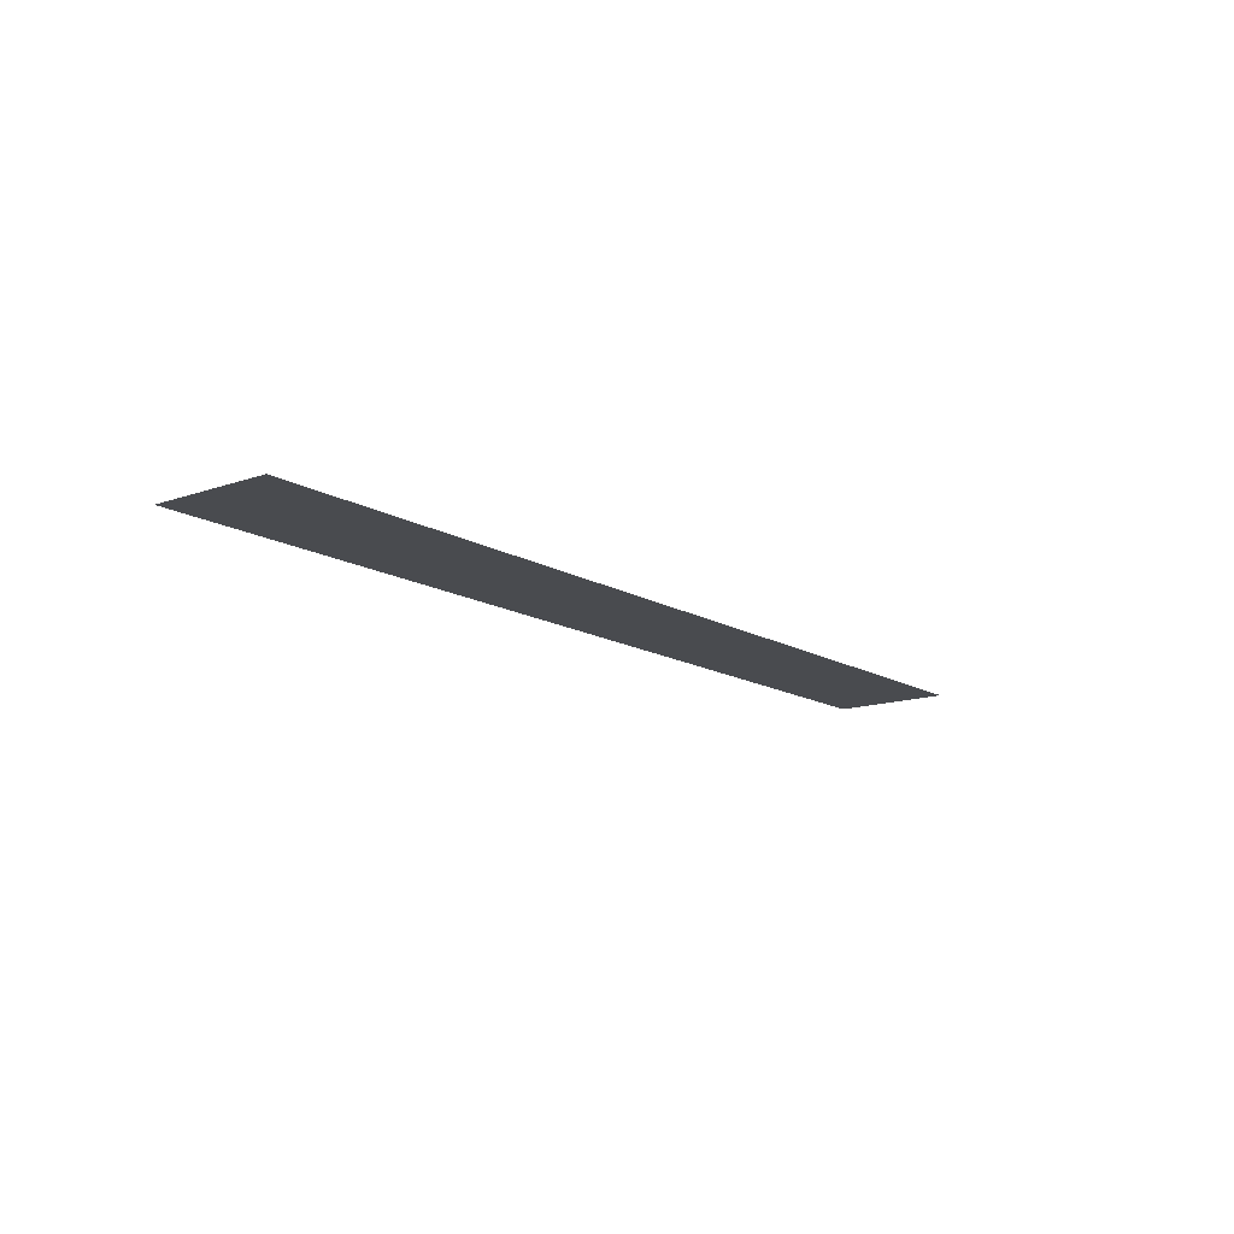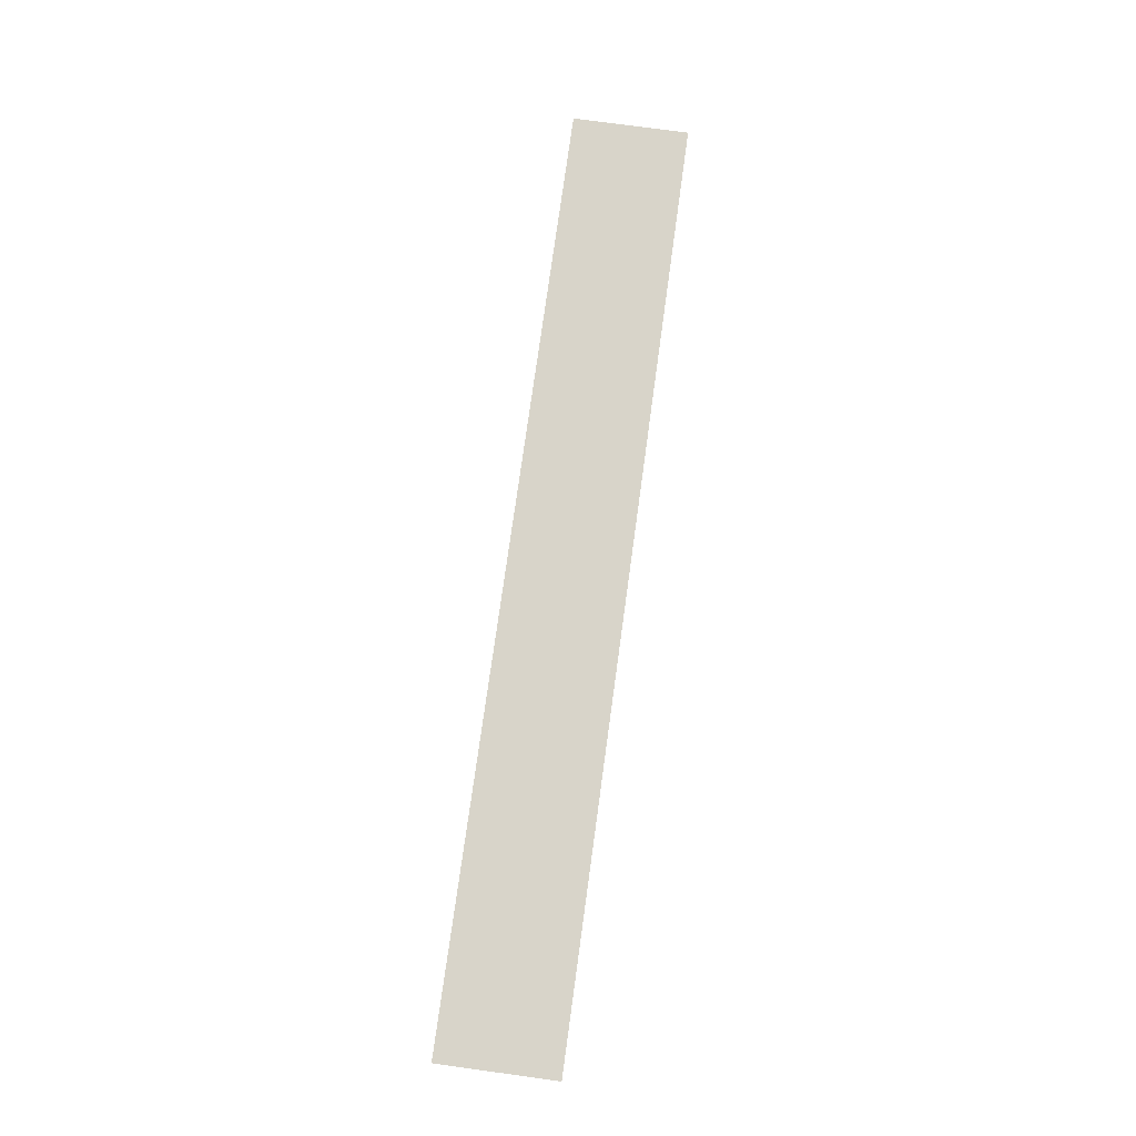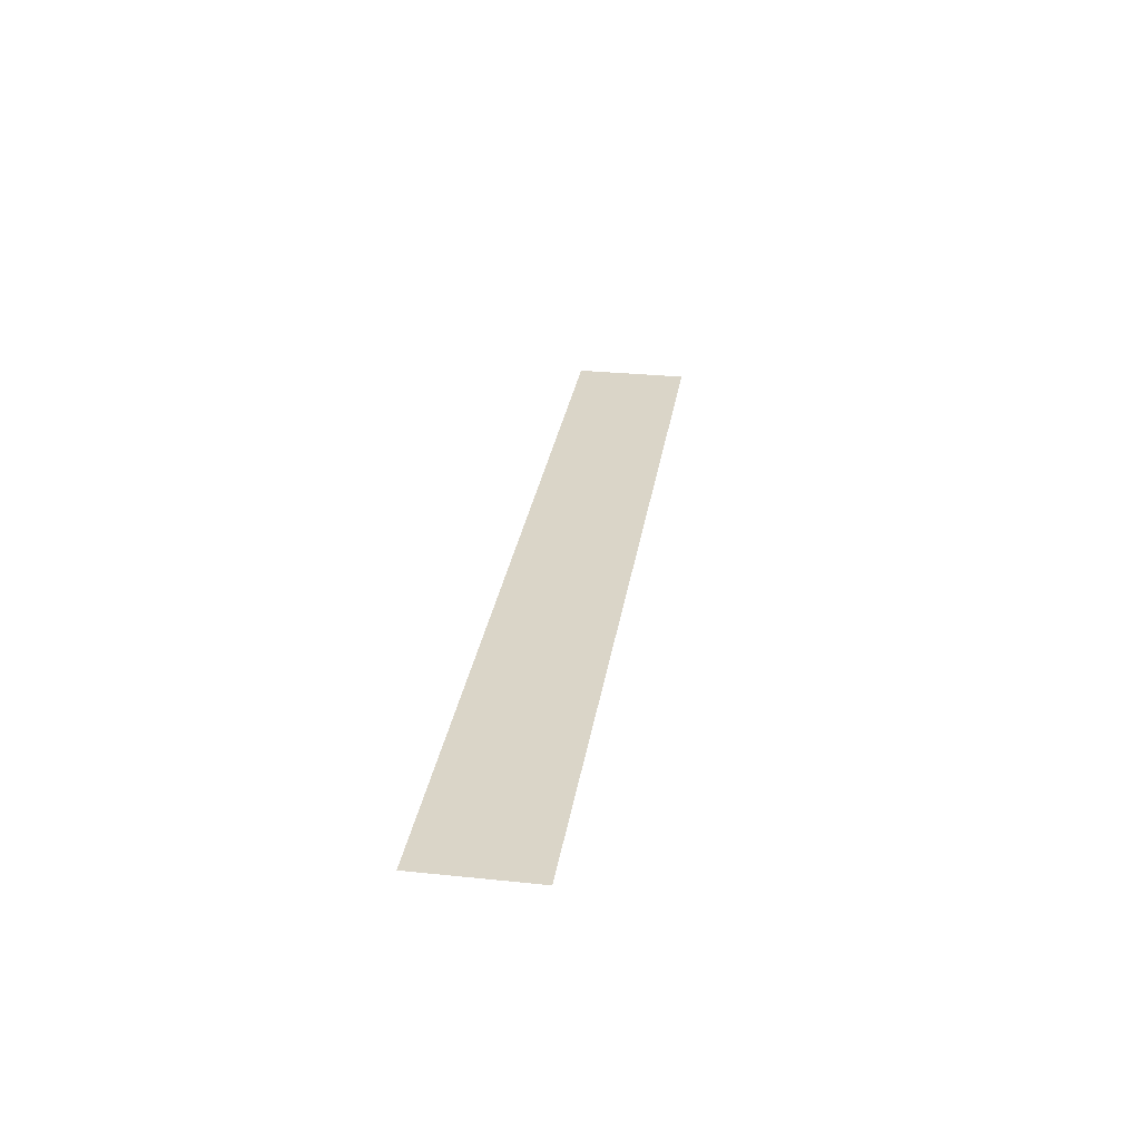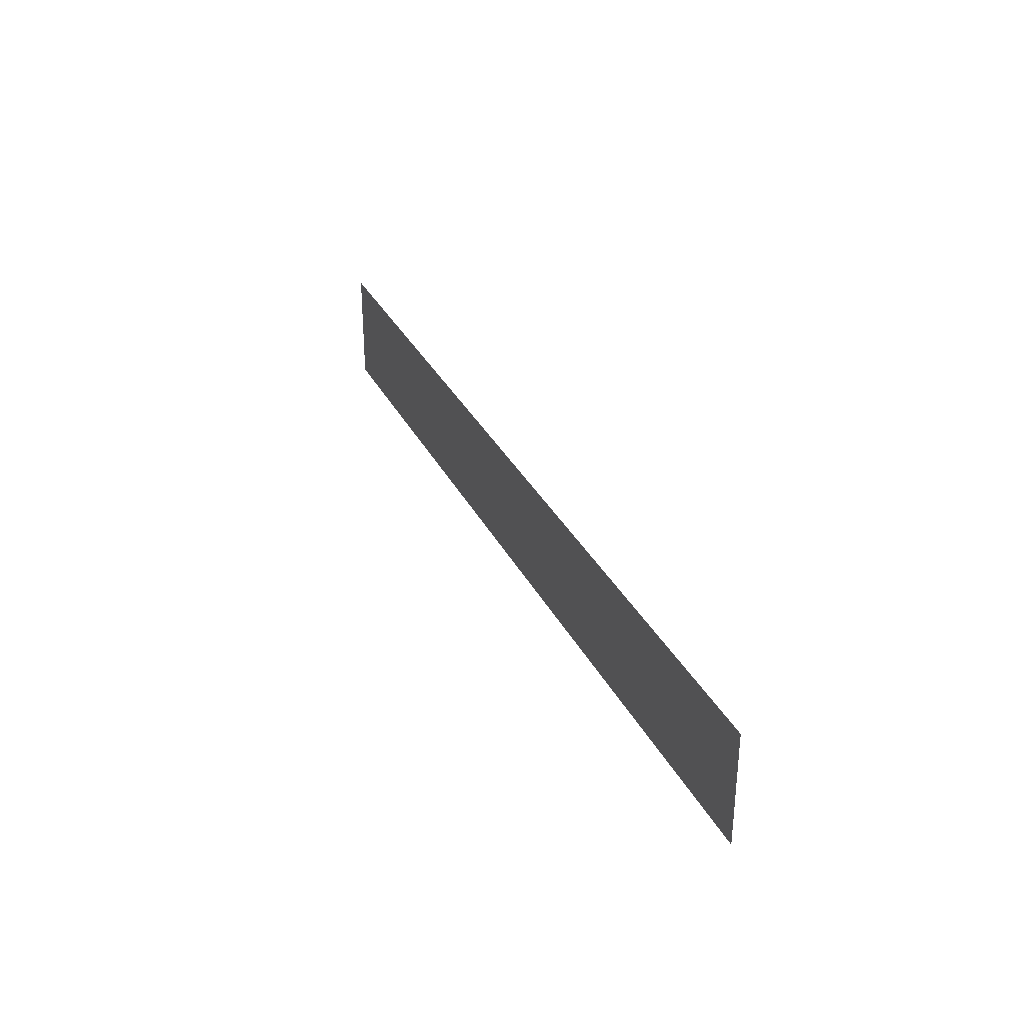
<metadata>
{"format":"obj","ext":"obj","renderer":"f3d","projection":"perspective","resolution":1024,"background":"white","views":[{"elev":-14.0,"azim":127.8,"up":"+Y"},{"elev":75.1,"azim":97.8,"up":"+Y"},{"elev":29.4,"azim":98.7,"up":"+Y"},{"elev":31.7,"azim":67.1,"up":"+Z"}]}
</metadata>
<code>
o Plane
v -24 -0.191 3
v 24 -0.191 3
v -24 -0.191 -3
v 24 -0.191 -3
g Plane_Plane_water
f 1 2 4 3

</code>
